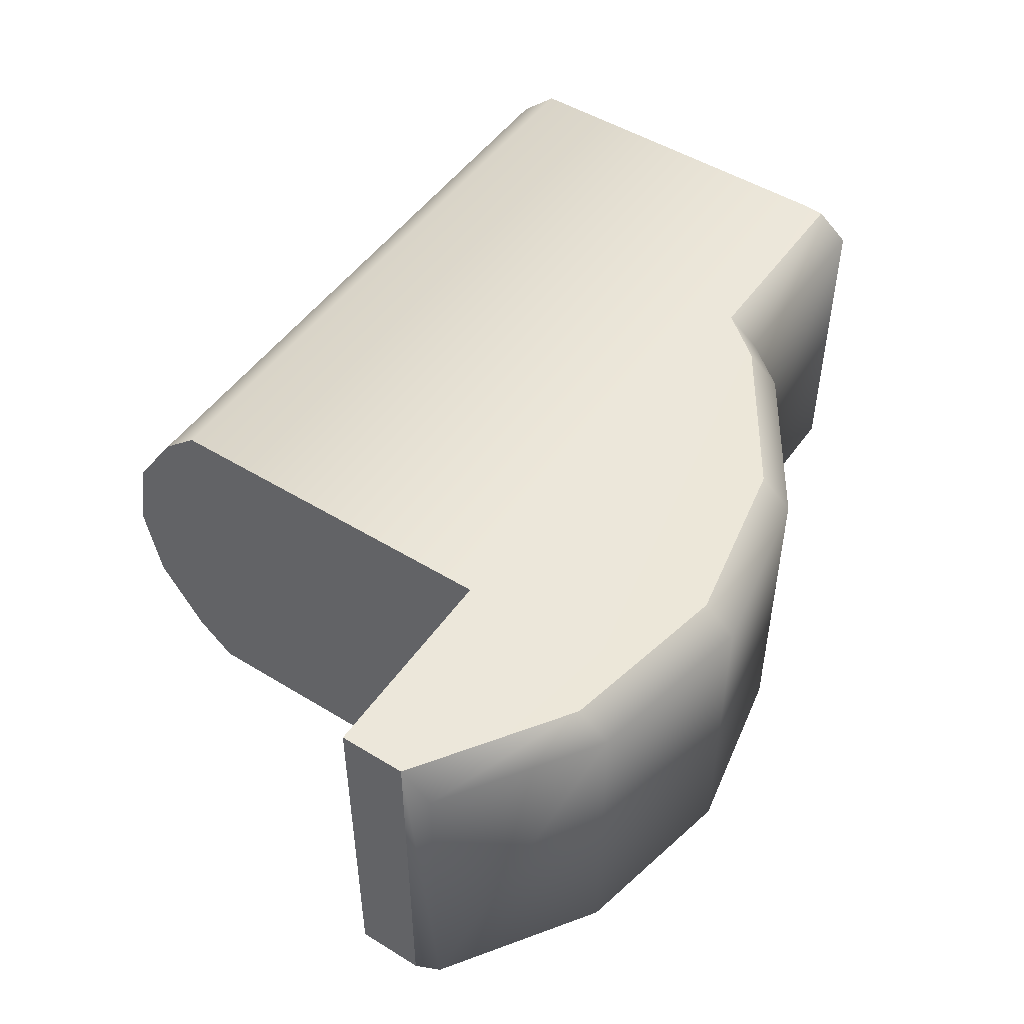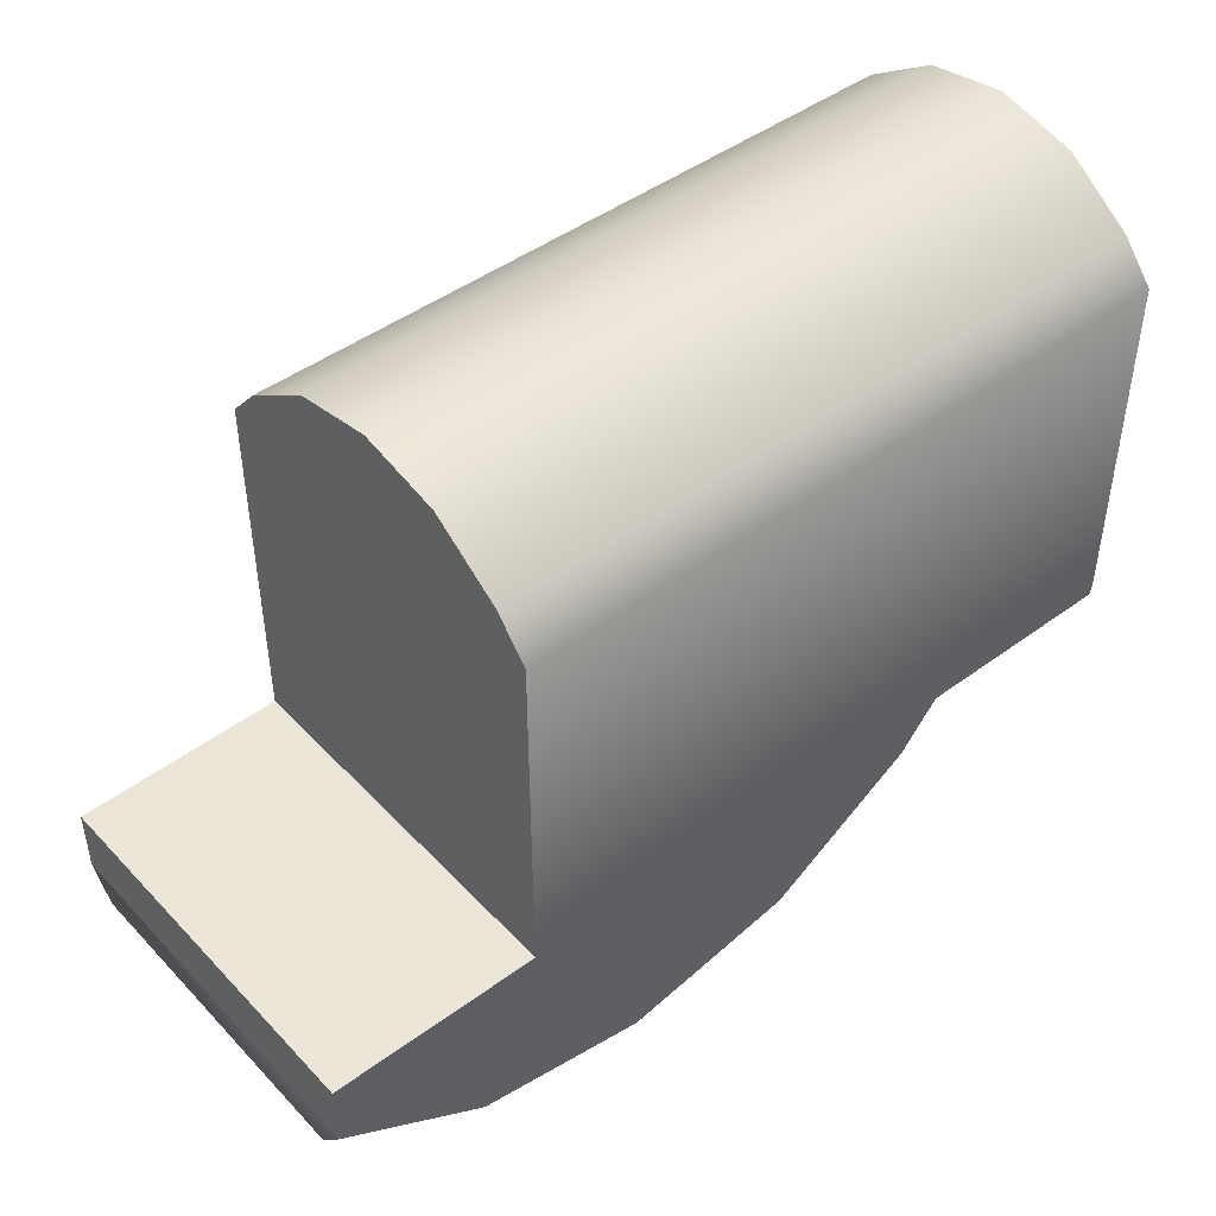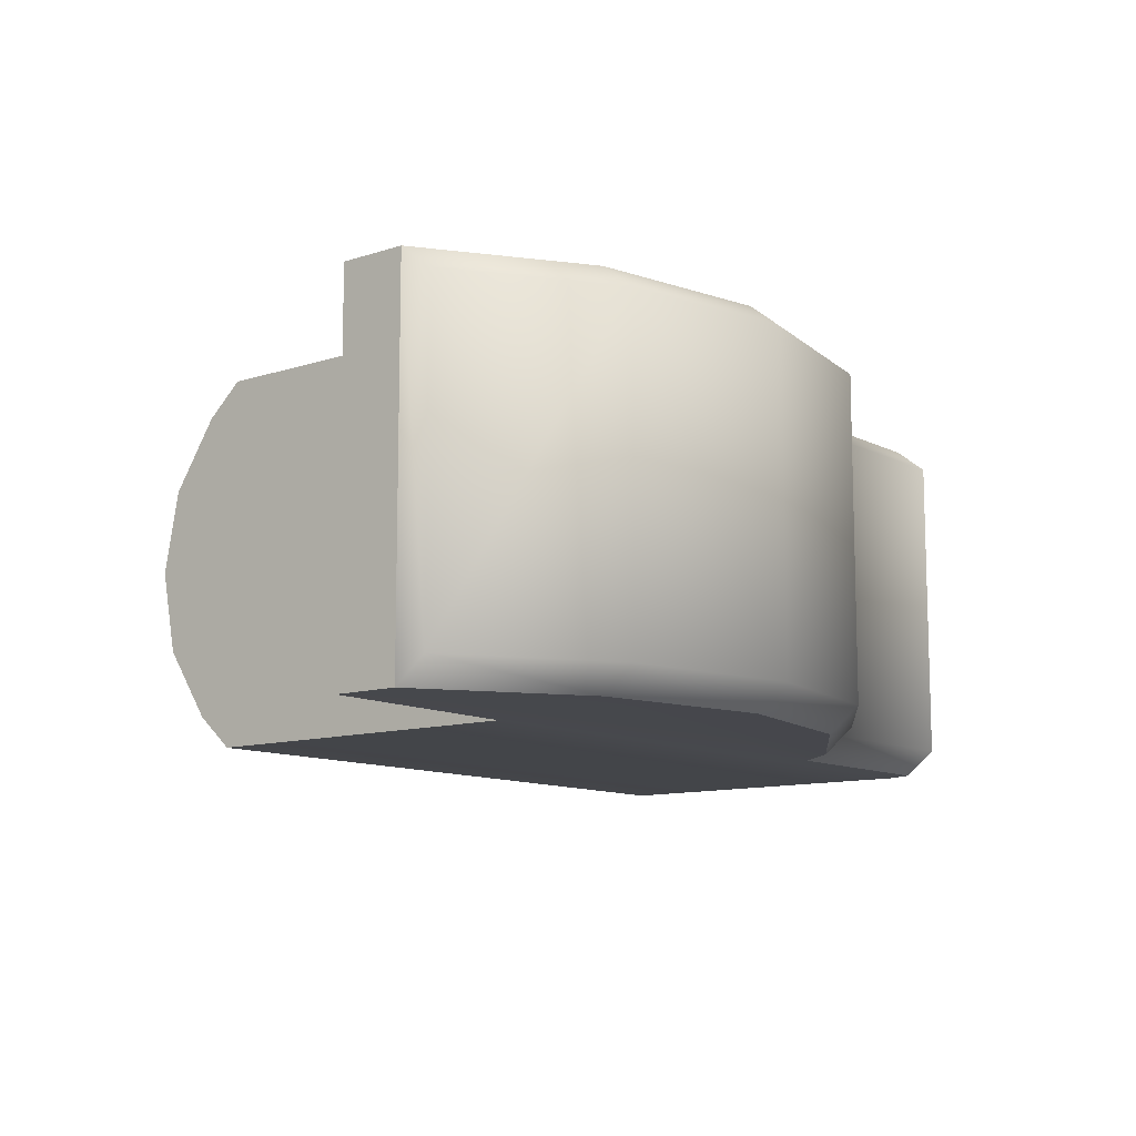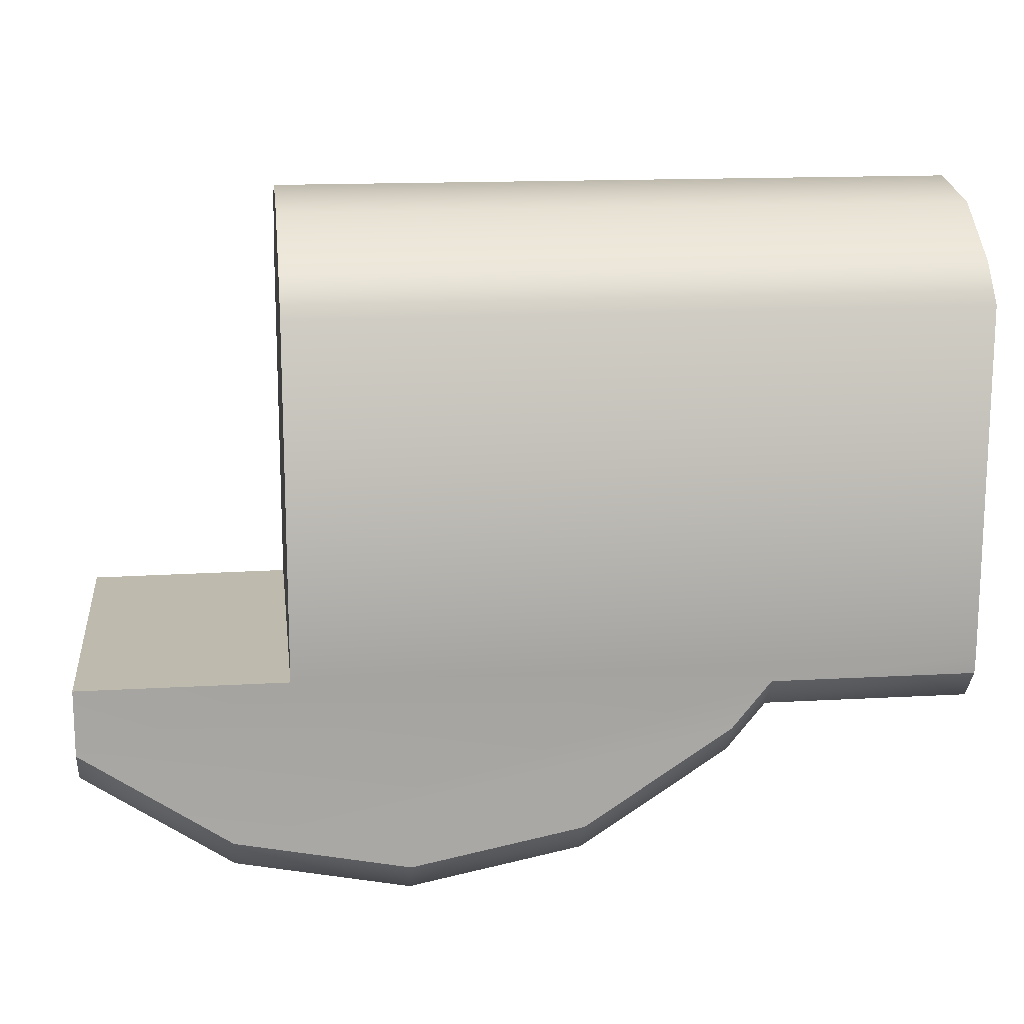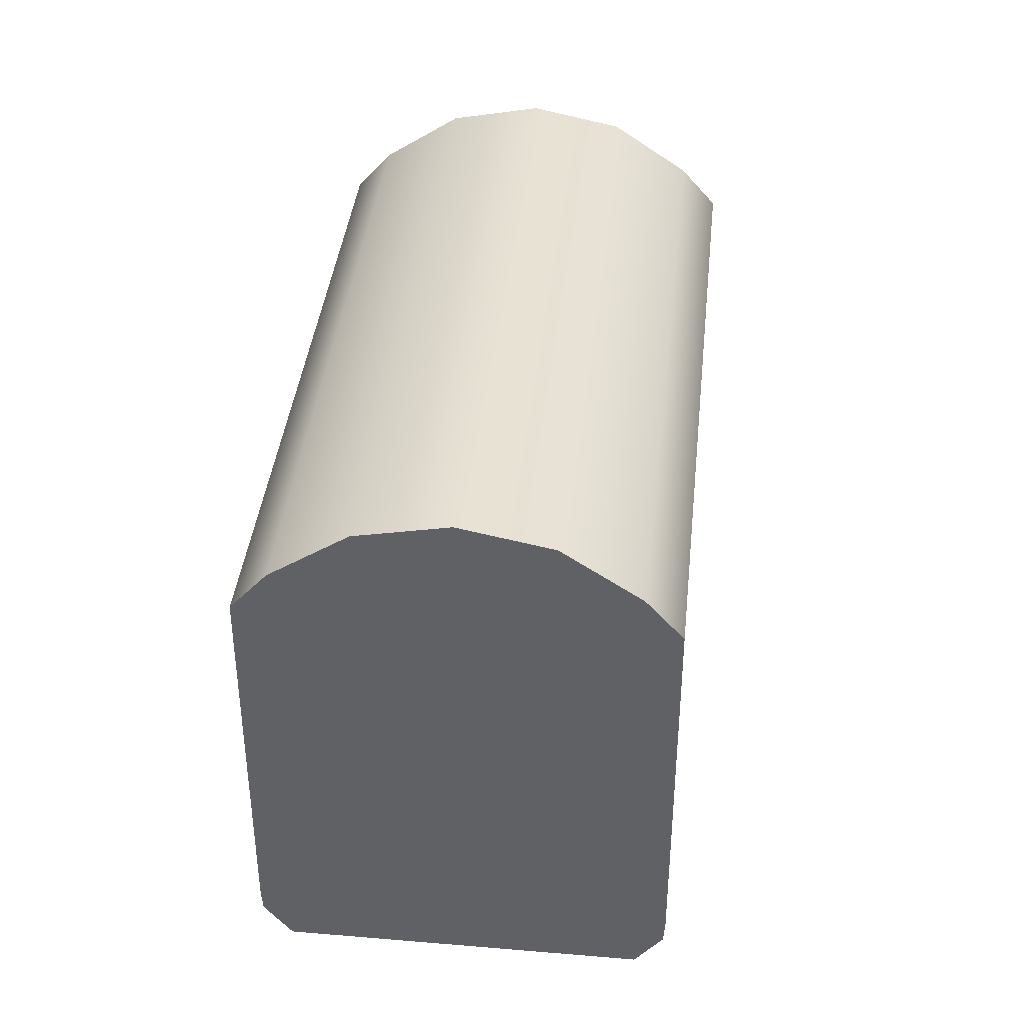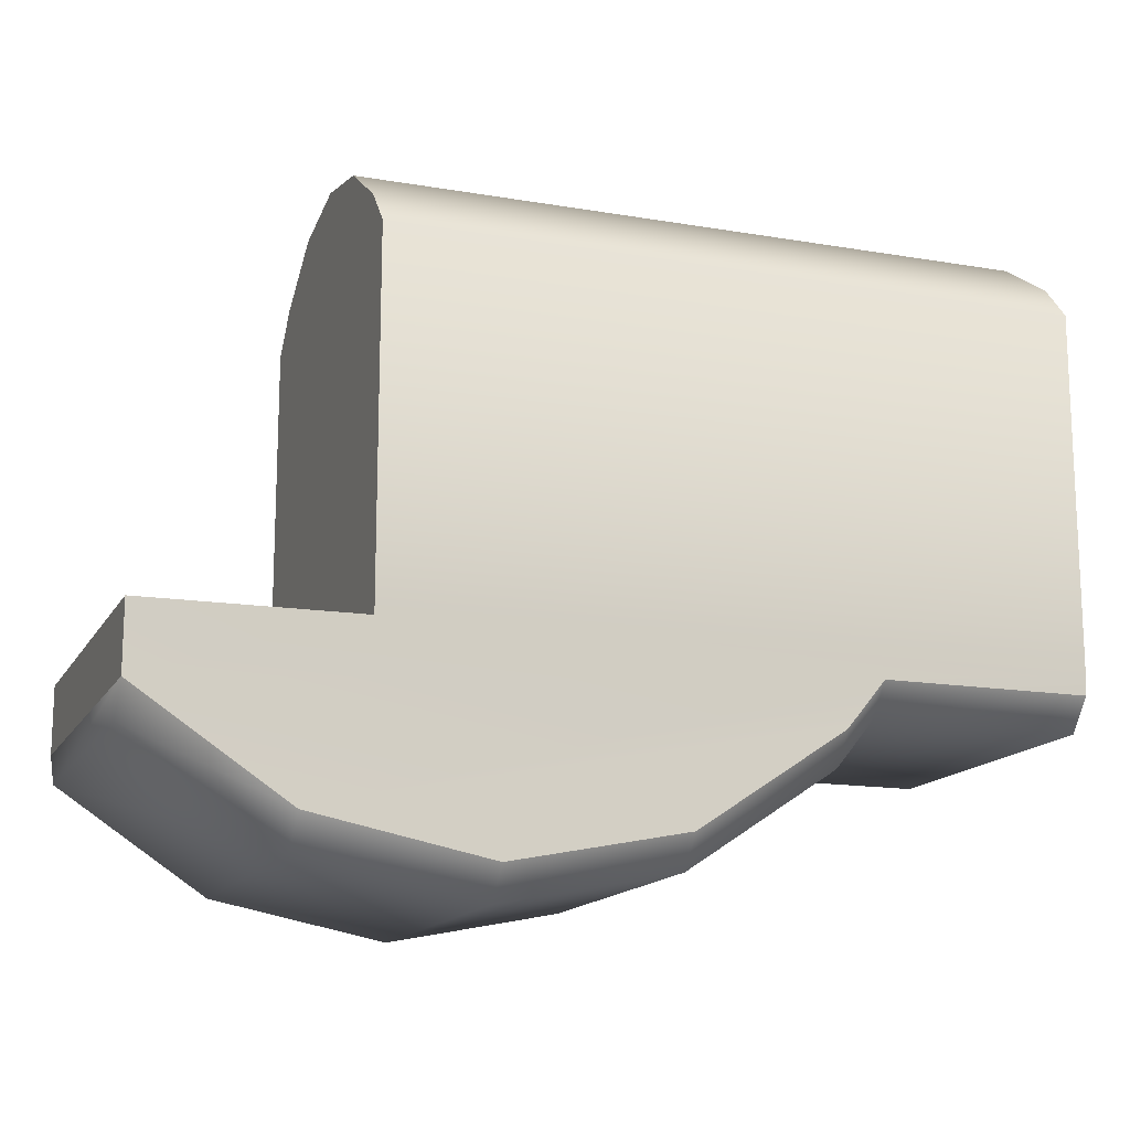
<metadata>
{"format":"obj","ext":"obj","renderer":"f3d","projection":"perspective","resolution":1024,"background":"white","views":[{"elev":49.7,"azim":124.1,"up":"+Y"},{"elev":46.0,"azim":139.8,"up":"+Z"},{"elev":-10.9,"azim":128.8,"up":"+Y"},{"elev":15.4,"azim":173.2,"up":"+Z"},{"elev":39.1,"azim":-84.0,"up":"+Z"},{"elev":-14.9,"azim":159.9,"up":"+Z"}]}
</metadata>
<code>
o naoLHipRoll.mesh.0.NaoMat_Structure.obj
v -0.0427 -0.01115 0.01303
v -0.0427 -0.01365 0.0102
v 0.0086 -0.01365 0.0102
v 0.0086 -0.01115 0.01303
v -0.0427 -0.005826 0.01659
v 0.0086 -0.005826 0.01659
v -0.0427 0.0004588 0.01784
v 0.0086 0.0004588 0.01784
v -0.0427 0.006743 0.01659
v 0.0086 0.006743 0.01659
v -0.0427 0.01207 0.01303
v 0.0086 0.01207 0.01303
v -0.0427 0.01457 0.0102
v 0.0086 0.01457 0.0102
v -0.0427 -0.01365 -0.0164
v 0.0086 -0.01365 -0.0164
v 0.0086 0.01457 -0.0164
v -0.0427 0.01457 -0.0164
v -0.02418 0.01256 -0.02387
v -0.0271 0.01256 -0.02027
v -0.0271 0.01446 -0.01787
v -0.02418 0.01446 -0.02147
v -0.01309 0.01256 -0.03128
v -0.01309 0.01446 -0.02888
v -1e-09 0.01256 -0.03389
v -1e-09 0.01446 -0.03149
v 0.01309 0.01256 -0.03128
v 0.01309 0.01446 -0.02888
v 0.02418 0.01256 -0.02387
v 0.02418 0.01446 -0.02147
v -0.0427 0.01256 -0.02027
v -0.0427 0.01446 -0.01787
v -0.02418 0.01446 -0.02147
v 0.01309 0.01446 -0.02888
v -1e-09 0.01446 -0.03149
v -0.01309 0.01446 -0.02888
v -0.0271 0.01446 -0.01787
v 0.02418 0.01446 -0.02147
v -0.0427 0.01446 -0.01787
v -0.0427 -0.01164 -0.02027
v -0.0271 -0.01164 -0.02027
v -0.0271 -0.01354 -0.01787
v -0.0427 -0.01354 -0.01787
v 0.02418 -0.01164 -0.02387
v 0.02418 -0.01354 -0.02147
v 0.01309 -0.01354 -0.02888
v 0.01309 -0.01164 -0.03128
v -2e-09 -0.01354 -0.03149
v -2e-09 -0.01164 -0.03389
v -0.01309 -0.01354 -0.02888
v -0.01309 -0.01164 -0.03128
v -0.02418 -0.01354 -0.02147
v -0.02418 -0.01164 -0.02387
v -0.0427 -0.01354 -0.01787
v -0.0271 -0.01354 -0.01787
v -2e-09 -0.01354 -0.03149
v 0.01309 -0.01354 -0.02888
v -0.02418 -0.01354 -0.02147
v -0.01309 -0.01354 -0.02888
v 0.02418 -0.01354 -0.02147
v -0.0427 0.01256 -0.02027
v -0.0427 -0.01164 -0.02027
v -0.0427 -0.01354 -0.01787
v -0.0427 0.01446 -0.01787
v -0.0427 -0.01365 -0.0164
v -0.0427 0.01457 -0.0164
v -0.0427 -0.01365 0.0102
v -0.0427 0.01457 0.0102
v -0.0427 -0.01115 0.01303
v -0.0427 0.01207 0.01303
v -0.0427 -0.005826 0.01659
v -0.0427 0.006743 0.01659
v -0.0427 0.0004588 0.01784
v 0.0086 -0.01365 0.0102
v 0.0086 -0.01365 -0.0164
v 0.0086 0.01457 -0.0164
v 0.0086 0.01457 0.0102
v 0.0086 0.01207 0.01303
v 0.0086 -0.01115 0.01303
v 0.0086 0.006743 0.01659
v 0.0086 -0.005826 0.01659
v 0.0086 0.0004588 0.01784
v 0.02418 -0.01354 -0.02147
v 0.02418 0.01446 -0.02147
v 0.02418 0.01446 -0.01647
v 0.02418 -0.01354 -0.01647
v 0.0086 -0.01365 -0.0164
v 0.02418 -0.01354 -0.01647
v 0.02418 0.01446 -0.01647
v 0.0086 0.01457 -0.0164
v 0.02418 -0.01354 -0.01647
v 0.02418 0.01446 -0.01647
f 1 2 4
f 2 3 4
f 5 1 6
f 1 4 6
f 7 5 8
f 5 6 8
f 9 7 10
f 7 8 10
f 11 9 12
f 9 10 12
f 13 11 14
f 11 12 14
f 3 2 15
f 3 15 16
f 13 14 18
f 14 17 18
f 19 20 22
f 20 21 22
f 23 19 24
f 19 22 24
f 25 23 26
f 23 24 26
f 27 25 26
f 27 26 28
f 29 27 28
f 29 28 30
f 21 20 32
f 20 31 32
f 33 34 35
f 33 35 36
f 33 37 34
f 37 38 34
f 17 37 18
f 37 39 18
f 40 41 43
f 41 42 43
f 44 45 46
f 44 46 47
f 47 46 48
f 47 48 49
f 49 48 51
f 48 50 51
f 51 50 53
f 50 52 53
f 53 52 41
f 52 42 41
f 23 25 49
f 23 49 51
f 25 27 49
f 27 47 49
f 27 29 44
f 27 44 47
f 19 23 51
f 19 51 53
f 20 19 53
f 20 53 41
f 20 41 31
f 41 40 31
f 15 54 55
f 15 55 16
f 56 57 58
f 56 58 59
f 55 58 57
f 55 57 60
f 61 62 63
f 61 63 64
f 65 66 64
f 65 64 63
f 67 68 65
f 68 66 65
f 67 69 70
f 67 70 68
f 69 71 70
f 71 72 70
f 71 73 72
f 74 75 76
f 74 76 77
f 74 77 78
f 74 78 79
f 79 78 81
f 78 80 81
f 81 80 82
f 29 30 44
f 30 45 44
f 83 84 86
f 84 85 86
f 87 88 89
f 87 89 90
f 55 60 16
f 60 91 16
f 37 17 38
f 17 92 38

</code>
